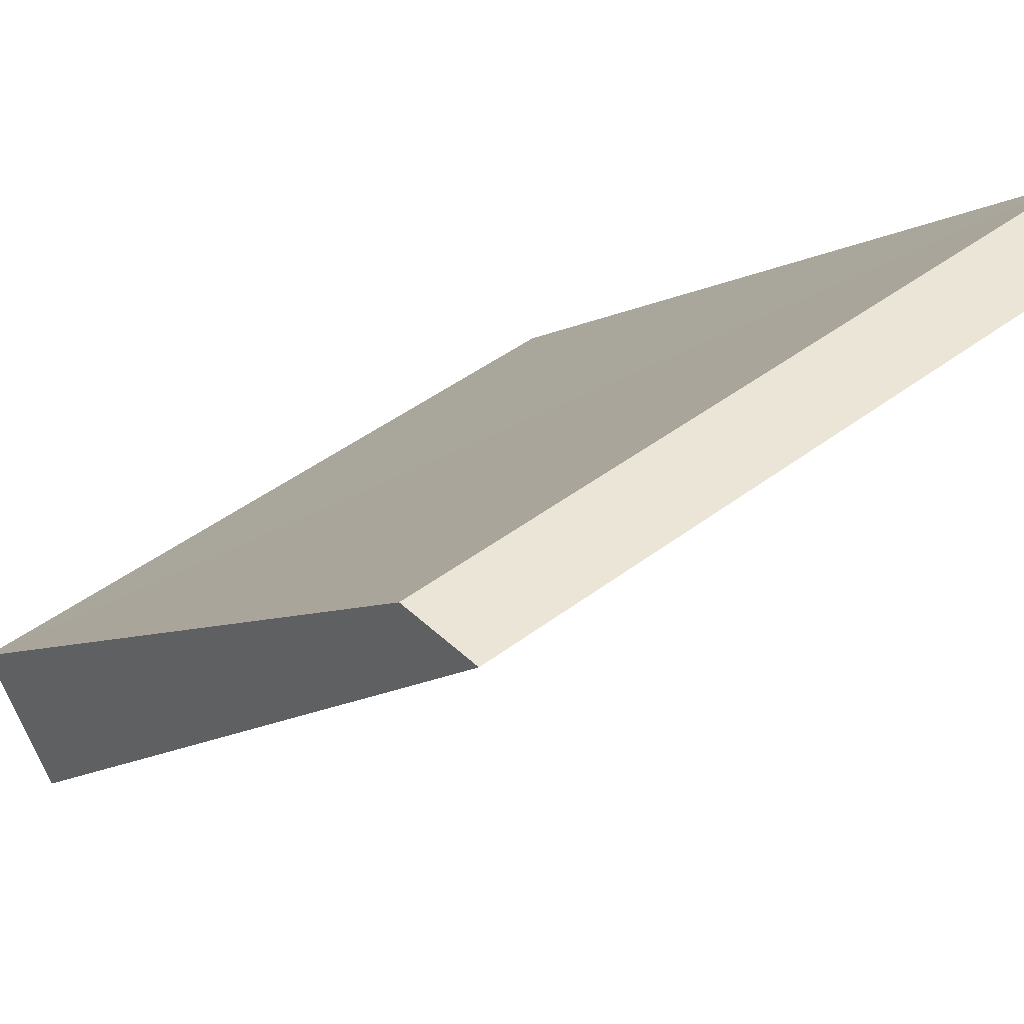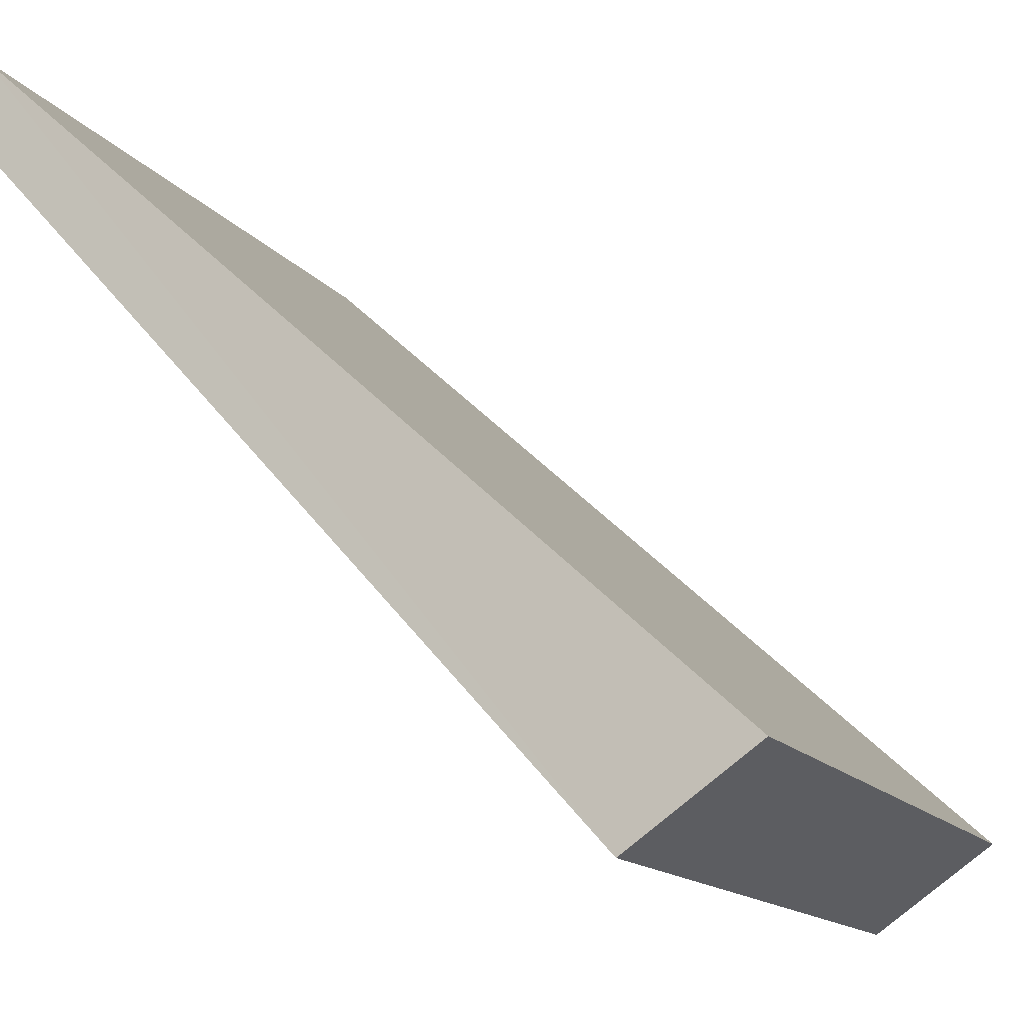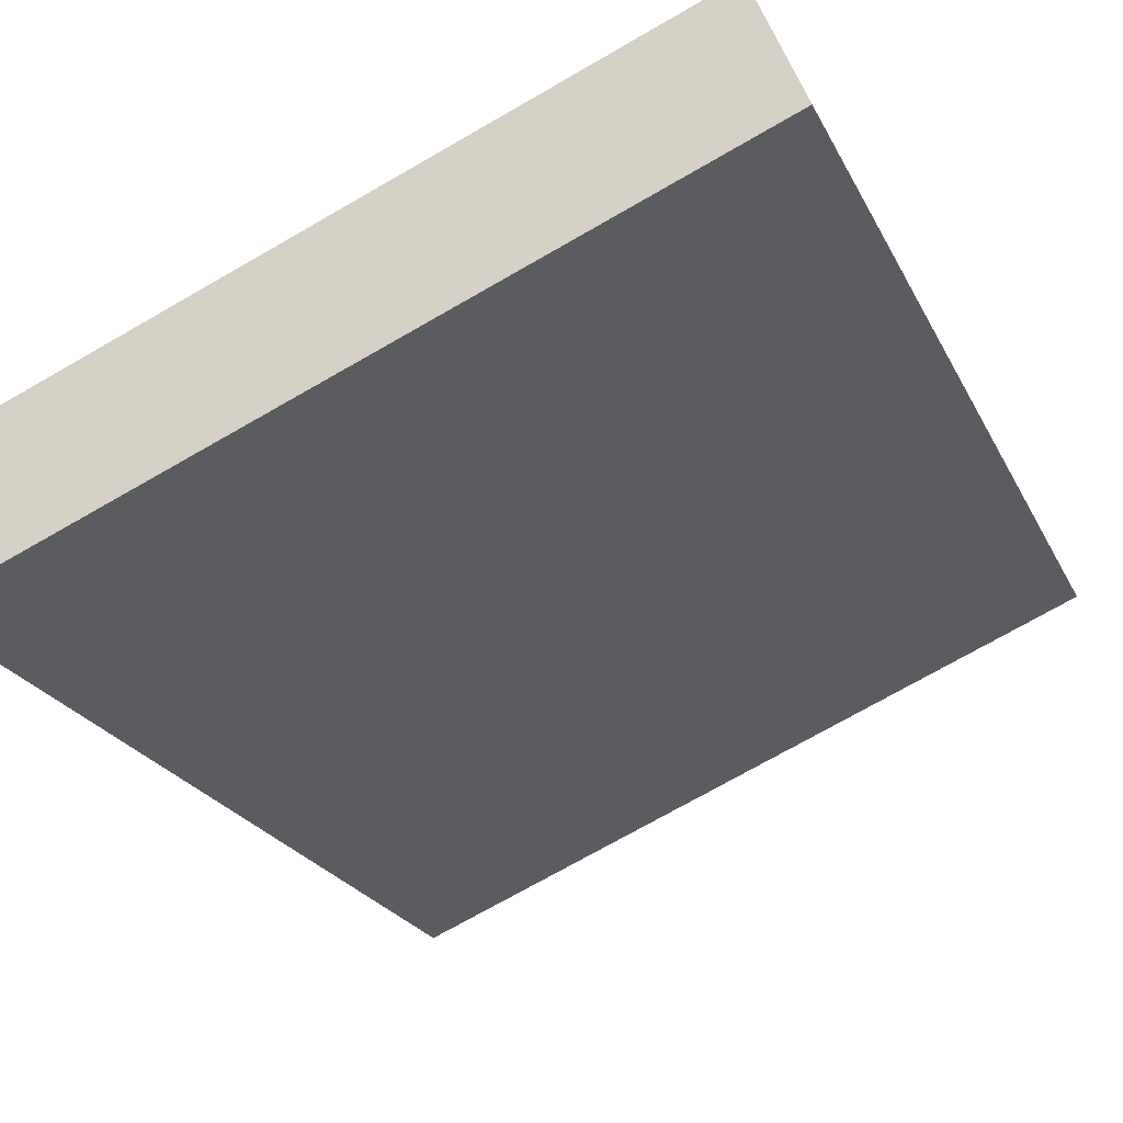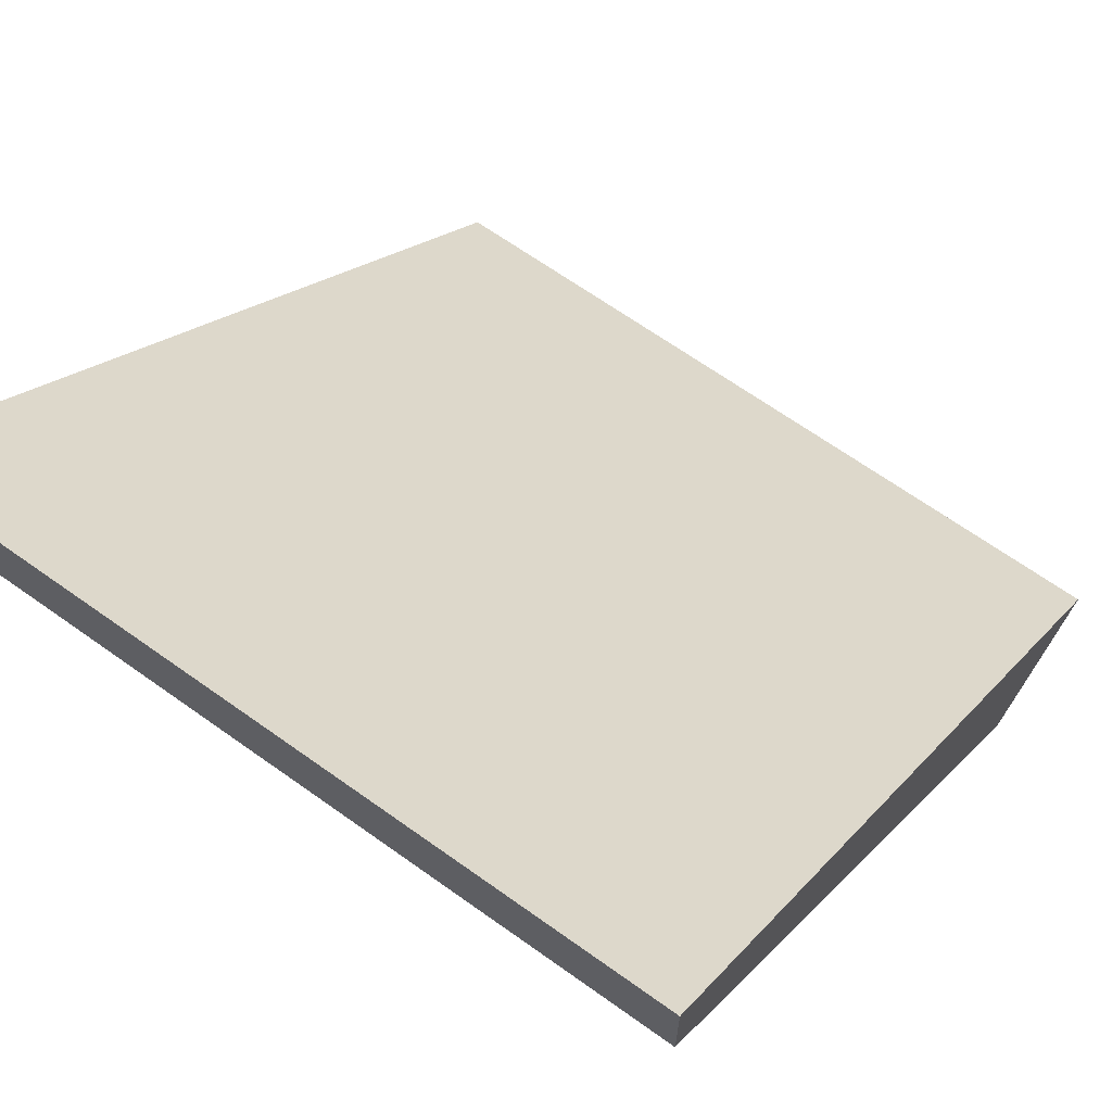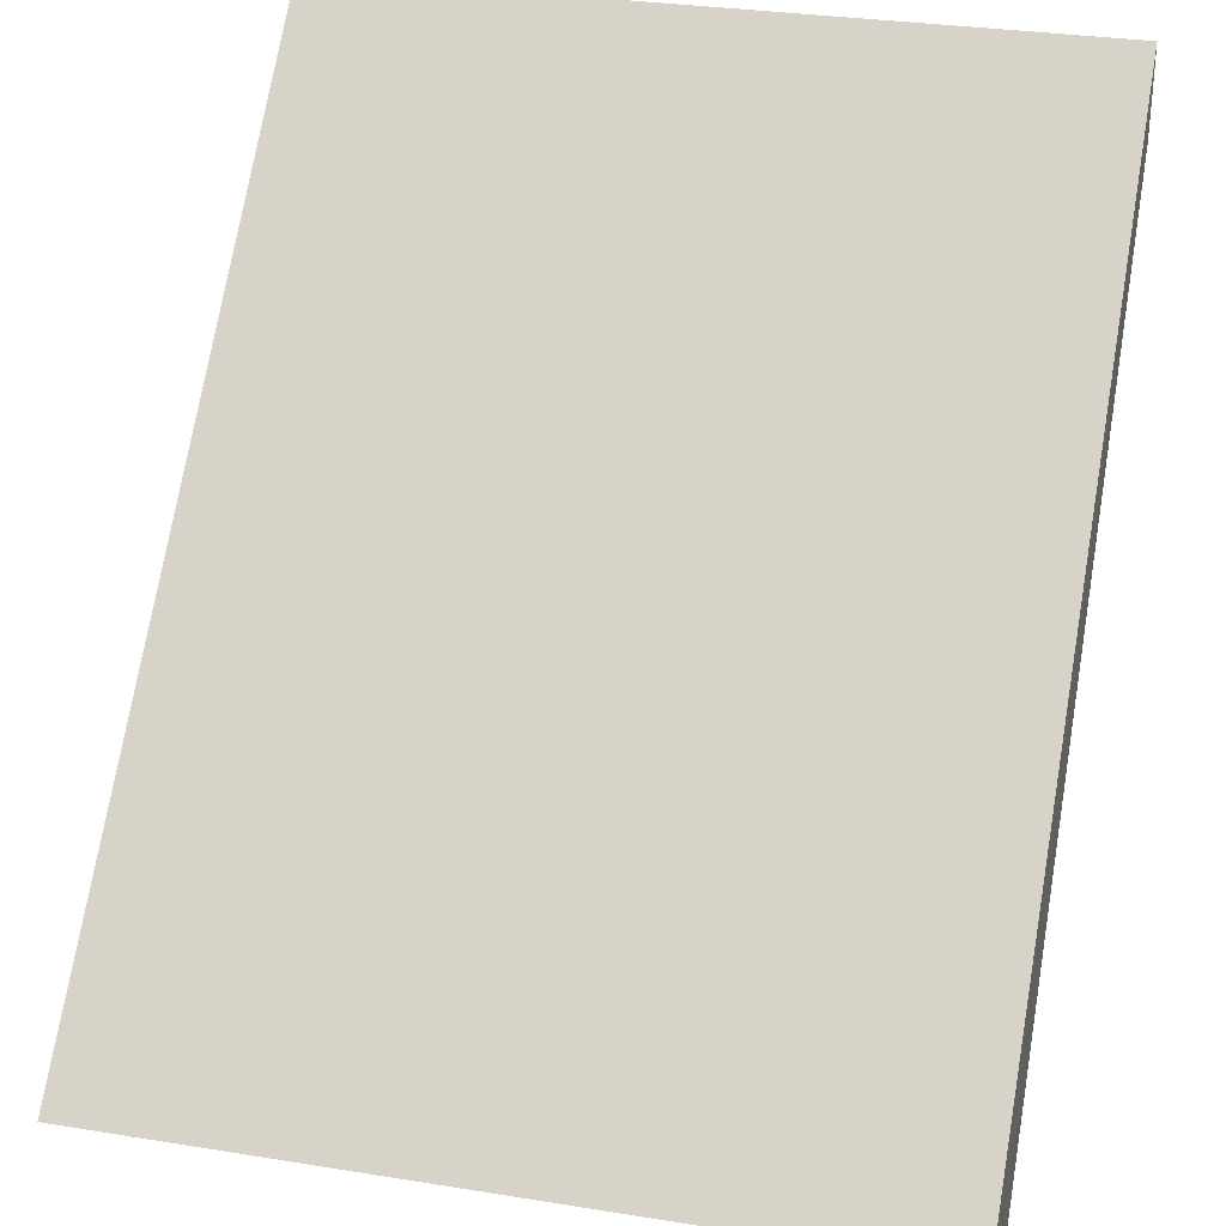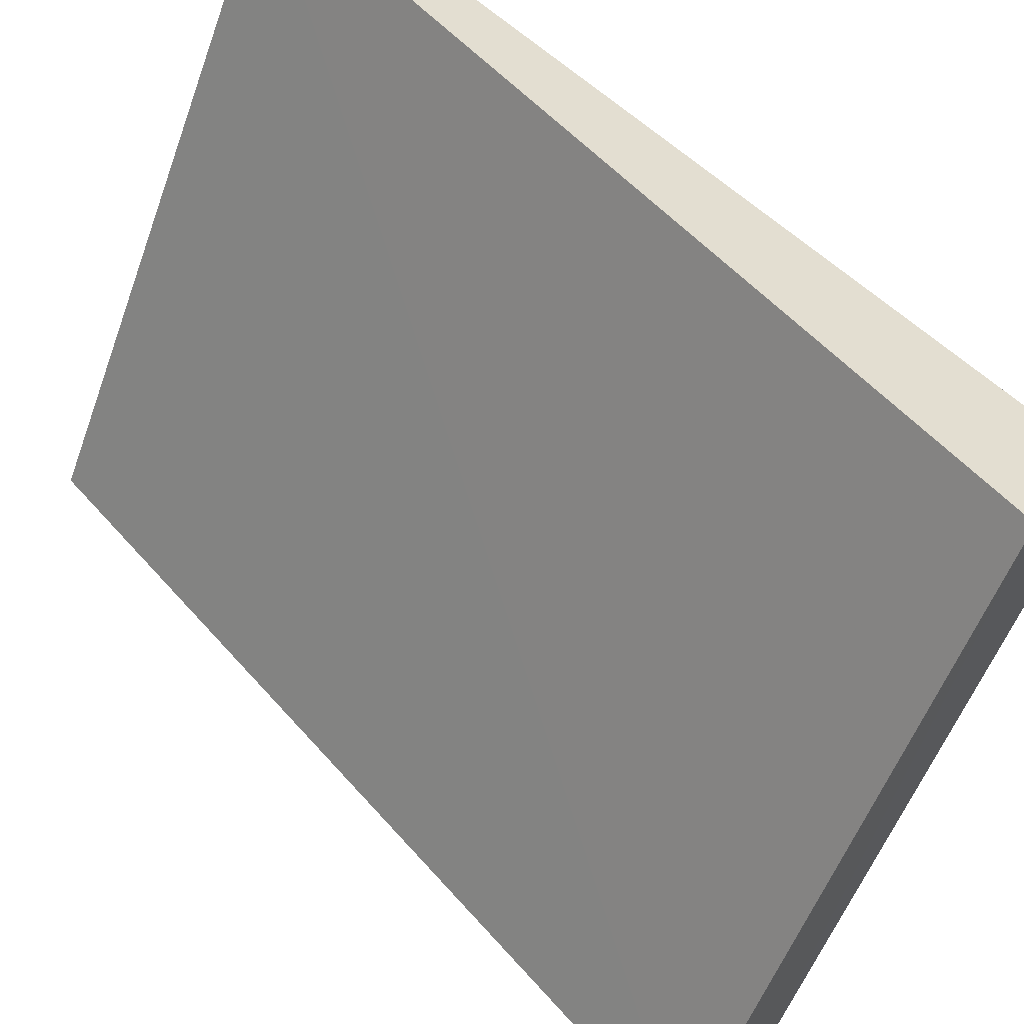
<metadata>
{"format":"obj","ext":"obj","renderer":"f3d","projection":"perspective","resolution":1024,"background":"white","views":[{"elev":44.6,"azim":-41.6,"up":"+Y"},{"elev":-14.1,"azim":-66.8,"up":"+Z"},{"elev":-73.2,"azim":-150.3,"up":"+Y"},{"elev":66.1,"azim":-144.2,"up":"+Z"},{"elev":29.9,"azim":13.3,"up":"+Z"},{"elev":-54.8,"azim":70.3,"up":"+Y"}]}
</metadata>
<code>
o 4528
v 2223 1893 16.8
v 2223 1893 16.8
v 2223 1893 16.8
v 2223 1893 16.85
v 2223 1893 16.8
v 2223 1893 16.8
v 2223 1893 16.8
v 2223 1893 16.86
v 2223 1893 16.8
v 2223 1893 16.85
v 2223 1893 16.85
v 2223 1893 16.86
v 2223 1893 16.85
v 2223 1893 16.86
v 2223 1893 16.86
v 2223 1893 16.8
v 2223 1893 16.85
v 2223 1893 16.8
v 2223 1893 16.86
v 2223 1893 16.86
v 2223 1893 16.8
v 2223 1893 16.85
v 2223 1893 16.86
v 2223 1893 16.8
v 2223 1893 16.8
v 2223 1893 16.86
v 2223 1893 16.8
v 2223 1893 16.8
f 1 2 3
f 4 2 5
f 6 7 5
f 8 5 9
f 1 10 11
f 10 12 11
f 13 14 15
f 16 14 17
f 18 19 20
f 21 22 19
f 23 24 25
f 26 27 28

</code>
